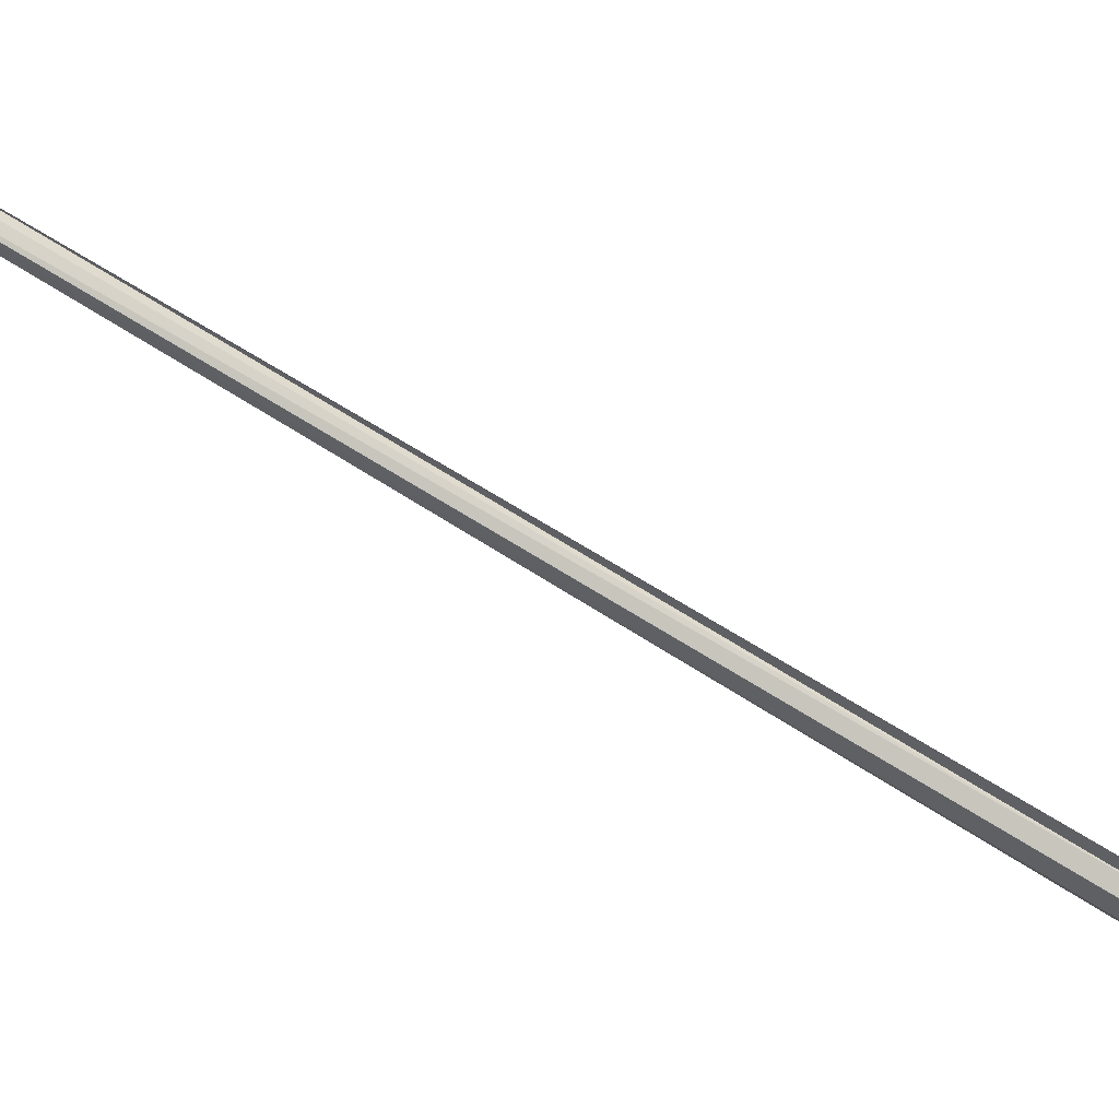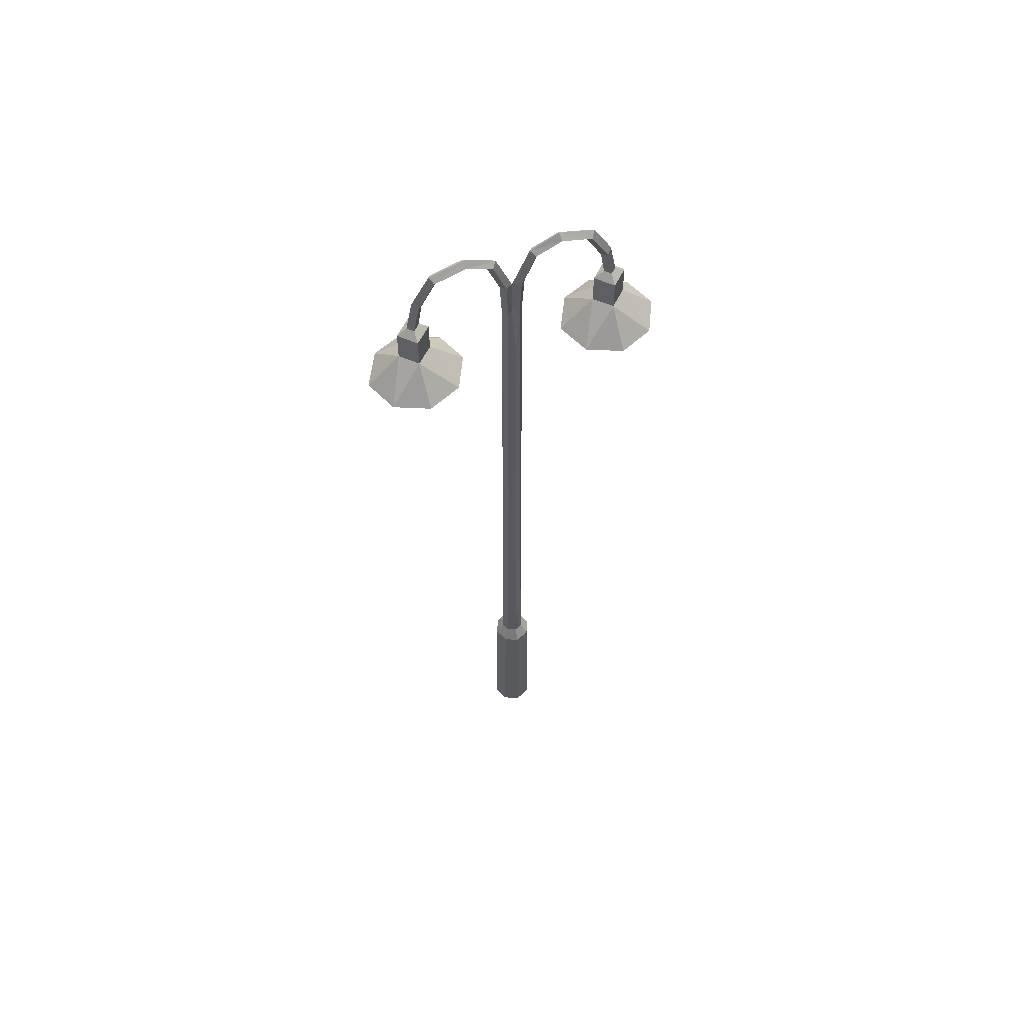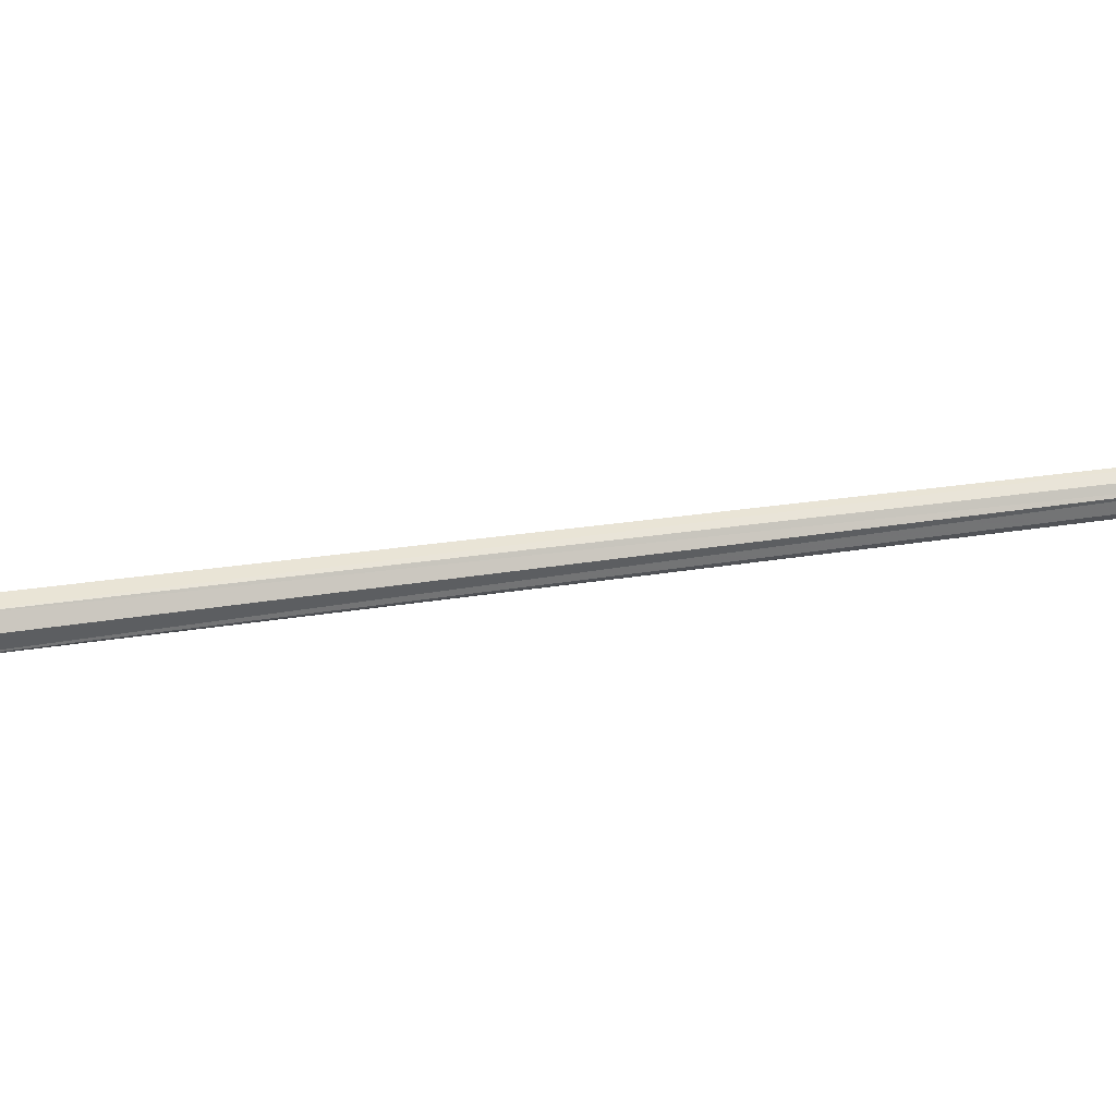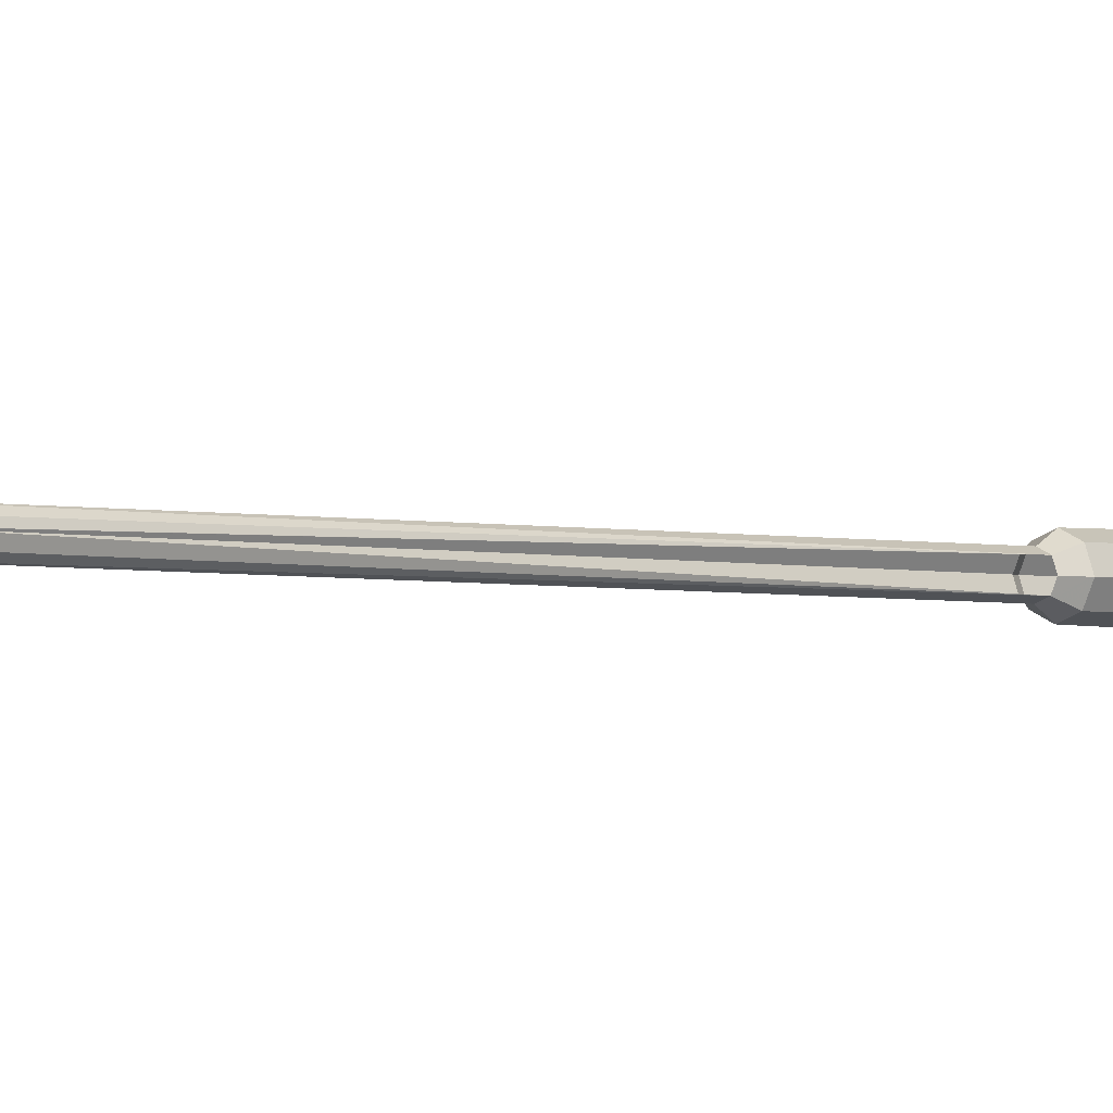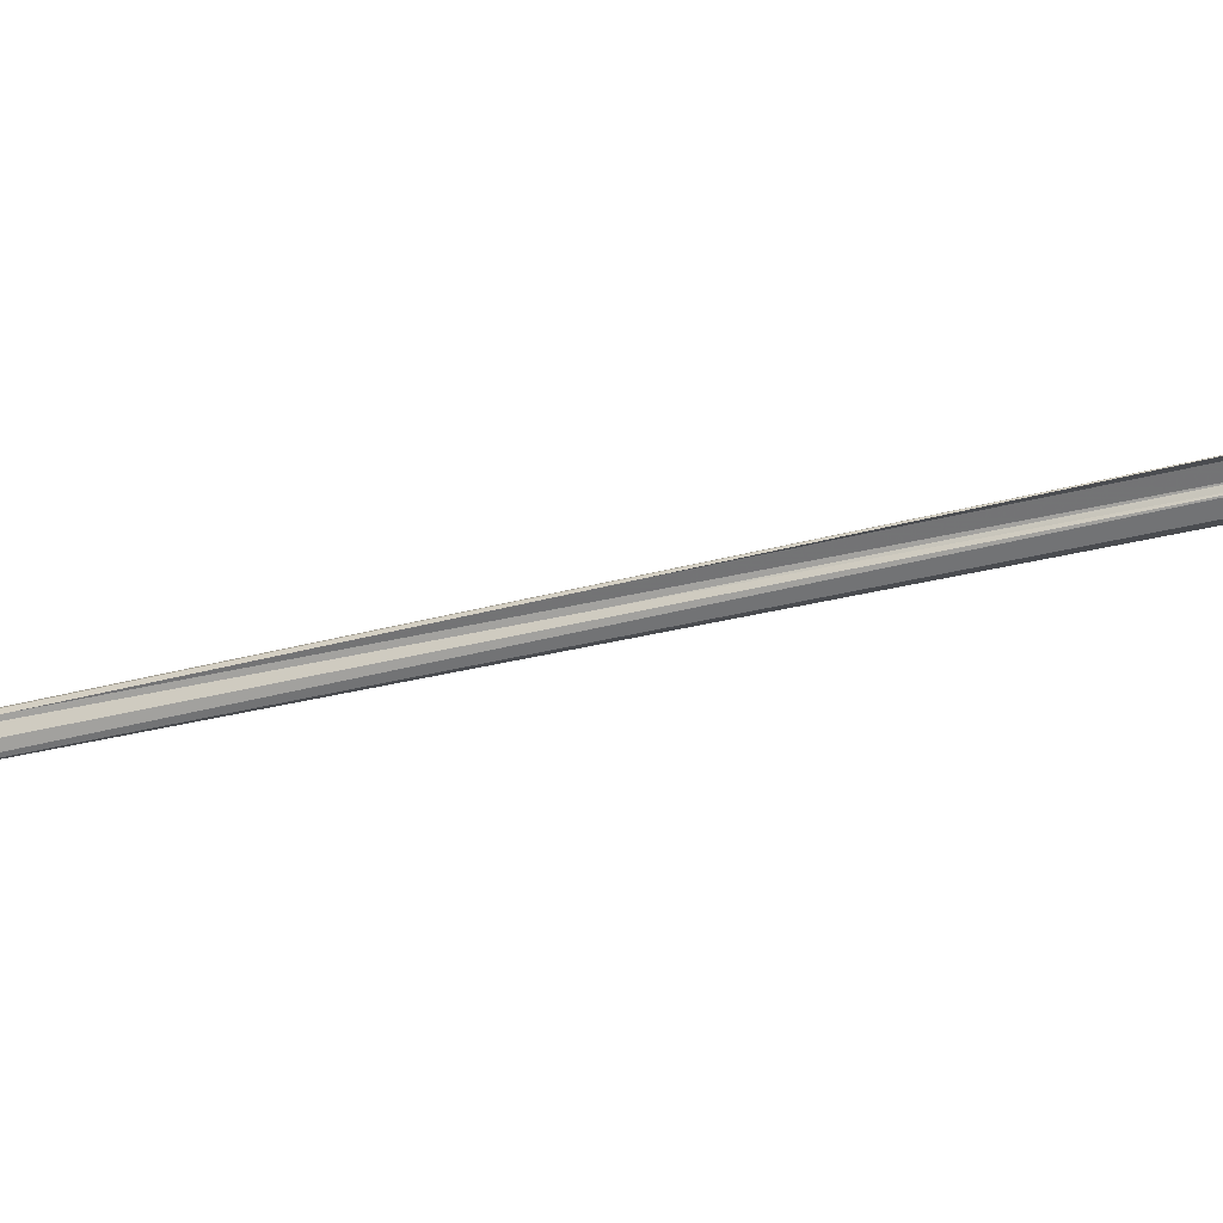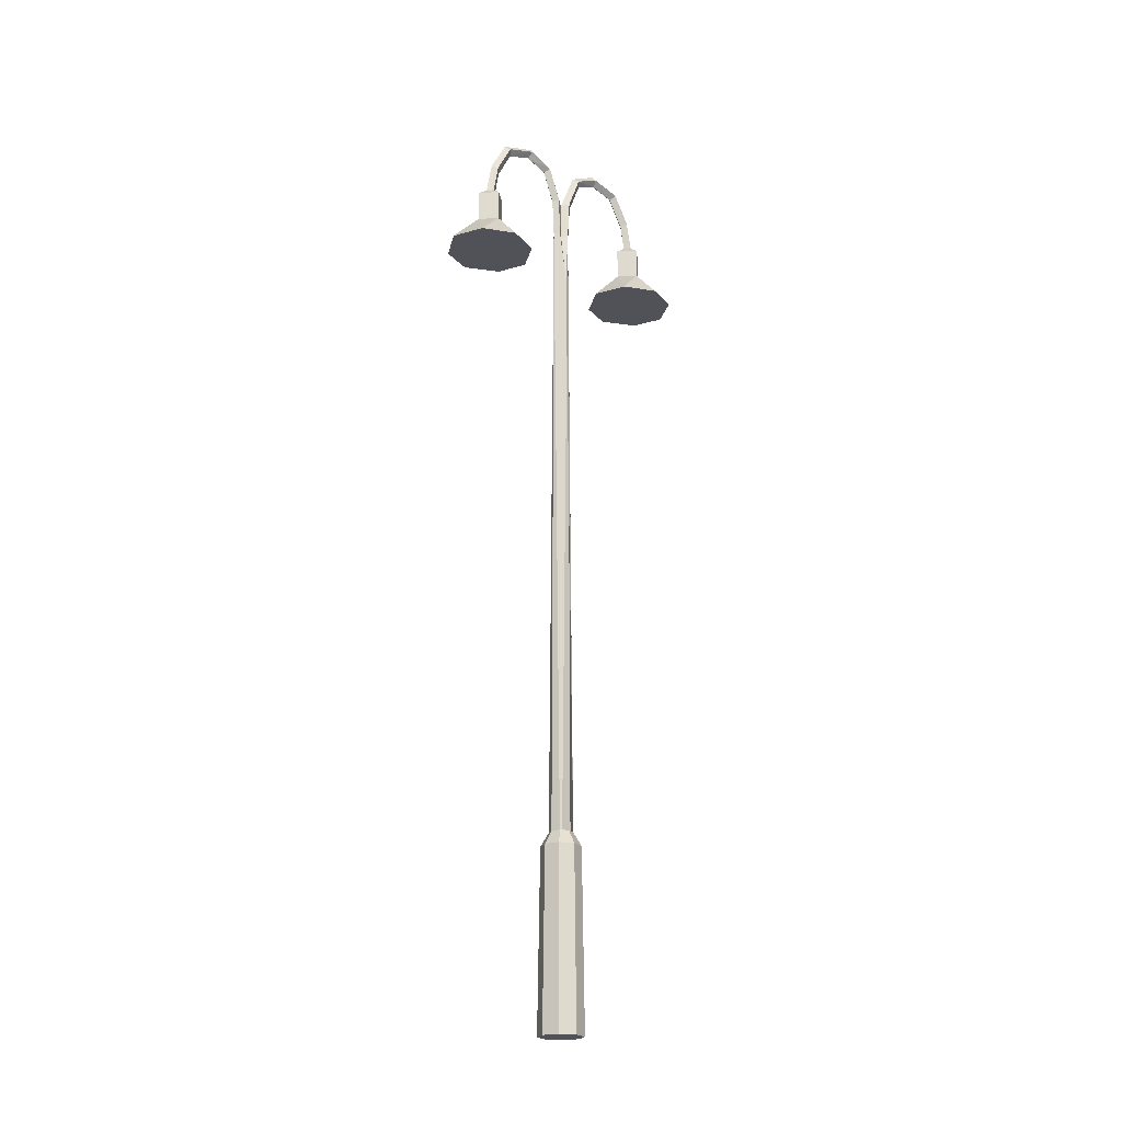
<metadata>
{"format":"obj","ext":"obj","renderer":"f3d","projection":"perspective","resolution":1024,"background":"white","views":[{"elev":-72.9,"azim":-121.5,"up":"+Z"},{"elev":60.6,"azim":-113.5,"up":"+Y"},{"elev":22.3,"azim":73.0,"up":"+Z"},{"elev":-2.2,"azim":-135.8,"up":"+Z"},{"elev":-37.7,"azim":-72.0,"up":"+Z"},{"elev":-21.5,"azim":-132.3,"up":"+Y"}]}
</metadata>
<code>
v -879.3 -23.09 90.04
v -879.3 -22.55 90.02
v -879.4 -23.09 90.1
v -879.4 -22.58 90.1
v -879.4 -23.09 90.17
v -879.5 -22.55 90.2
v -879.4 -23.09 90.1
v -879.4 -22.58 90.1
v -879.4 -23.09 90.23
v -879.3 -23.09 90.18
v -879.4 -22.57 90.26
v -879.3 -22.55 90.2
v -879.3 -22.1 90.38
v -879.4 -22.05 90.32
v -879.3 -21.95 90.7
v -879.4 -21.88 90.68
v -879.4 -22.07 91.07
v -879.4 -22.01 91.11
v -879.4 -22.46 91.28
v -879.5 -22.42 91.34
v -879.4 -22.85 91.35
v -879.5 -22.85 91.42
v -879.3 -22.94 91.36
v -879.5 -22.94 91.55
v -879.3 -23.36 91.36
v -879.5 -23.35 91.55
v -879.1 -23.78 91.81
v -879.5 -23.78 91.96
v -879 -23.78 90.99
v -879.4 -23.78 90.74
v -879.4 -23.36 91.15
v -879.4 -22.94 91.15
v -879.5 -22.85 91.27
v -879.5 -22.5 91.22
v -879.4 -22.13 91.02
v -879.4 -22.03 90.72
v -879.4 -22.15 90.43
v -879.4 -22.57 90.26
v -879.5 -22.55 90.2
v -879.4 -23.09 90.17
v -879.4 -23.09 90.23
v -879.4 -23.09 89.98
v -879.4 -22.57 89.95
v -879.4 -23.09 90.03
v -879.4 -22.55 90.01
v -879.4 -22.1 89.84
v -879.4 -22.05 89.9
v -879.4 -21.95 89.52
v -879.3 -21.88 89.55
v -879.4 -22.07 89.14
v -879.3 -22.01 89.1
v -879.4 -22.46 88.93
v -879.3 -22.42 88.87
v -879.4 -22.85 88.86
v -879.3 -22.85 88.79
v -879.5 -22.94 88.85
v -879.3 -22.94 88.66
v -879.5 -23.36 88.85
v -879.3 -23.35 88.66
v -879.7 -23.78 88.41
v -879.3 -23.78 88.25
v -879 -23.78 89.32
v -878.9 -23.78 88.49
v -879.1 -23.36 88.87
v -879.1 -22.94 88.87
v -879.2 -22.85 88.87
v -879.2 -22.46 88.93
v -879.2 -22.07 89.15
v -879.3 -21.95 89.53
v -879.3 -22.1 89.85
v -879.3 -22.55 90.02
v -879.4 -22.15 89.79
v -879.4 -22.57 89.95
v -879.3 -23.09 90.04
v -879.4 -23.09 89.98
v -879.3 -22.03 89.51
v -879.3 -22.13 89.19
v -879.3 -22.5 88.99
v -879.3 -22.85 88.93
v -879.3 -22.94 89.06
v -879.3 -23.36 89.06
v -879.7 -23.78 89.25
v -879.9 -23.78 88.82
v -879.3 -23.78 89.47
v -878.7 -23.78 88.9
v -878.9 -23.78 91.39
v -879.8 -23.78 90.9
v -879.6 -23.36 91.34
v -880 -23.78 91.31
v -879.9 -23.78 91.74
v -879.6 -22.94 91.34
v -879.5 -22.85 91.34
v -879.5 -22.46 91.28
v -879.5 -22.07 91.06
v -879.5 -21.95 90.69
v -879.5 -22.1 90.37
v -879.4 -31.69 89.95
v -879.2 -31.87 89.93
v -879.3 -31.69 90
v -879.1 -31.87 90.12
v -879.2 -31.69 90.11
v -879.3 -31.69 90.22
v -879.2 -31.87 90.3
v -879.4 -31.69 90.26
v -879.4 -31.87 90.37
v -879.6 -31.87 90.28
v -879.5 -31.69 90.21
v -879.6 -31.87 90.1
v -879.5 -31.69 90.1
v -879.5 -31.69 89.99
v -879.6 -31.87 89.92
v -879.4 -31.87 89.85
v -879.4 -34.2 89.82
v -879.2 -34.2 89.91
v -879.1 -34.2 90.12
v -879.2 -34.2 90.32
v -879.4 -34.2 90.4
v -879.6 -34.2 90.3
v -879.7 -34.2 90.09
v -879.6 -34.2 89.89
v -879.4 -23.09 89.98
v -879.3 -31.69 90
v -879.3 -23.09 90.04
v -879.3 -23.81 90.12
v -879.4 -23.09 90.1
v -879.3 -23.09 90.18
v -879.3 -31.69 90.22
v -879.4 -23.09 90.23
v -879.4 -31.69 90.26
v -879.5 -31.69 90.21
v -879.4 -23.09 90.17
v -879.5 -23.81 90.12
v -879.4 -23.09 90.1
v -879.4 -23.09 90.03
v -879.5 -31.69 89.99
v -879.4 -31.69 89.95
v -879.2 -31.69 90.11
v -879.5 -31.69 90.1
f 1 2 3
f 3 2 4
f 3 4 4
f 4 4 5
f 4 5 5
f 5 5 6
f 5 6 7
f 7 6 8
f 7 8 8
f 8 8 9
f 8 9 9
f 9 9 10
f 9 10 11
f 11 10 10
f 11 10 12
f 12 10 3
f 12 3 12
f 12 3 8
f 12 8 13
f 13 8 14
f 13 14 15
f 15 14 16
f 15 16 17
f 17 16 18
f 17 18 19
f 19 18 20
f 19 20 21
f 21 20 22
f 21 22 23
f 23 22 24
f 23 24 25
f 25 24 26
f 25 26 27
f 27 26 28
f 27 28 29
f 29 28 30
f 29 30 29
f 29 30 31
f 29 31 25
f 25 31 31
f 25 31 23
f 23 31 32
f 23 32 21
f 21 32 33
f 21 33 19
f 19 33 34
f 19 34 17
f 17 34 35
f 17 35 15
f 15 35 36
f 15 36 13
f 13 36 37
f 13 37 12
f 12 37 37
f 12 37 38
f 38 37 39
f 38 39 38
f 38 39 40
f 38 40 41
f 41 40 41
f 41 41 42
f 42 41 42
f 42 42 43
f 43 42 44
f 43 44 45
f 45 44 7
f 45 7 45
f 45 7 4
f 45 4 46
f 46 4 47
f 46 47 48
f 48 47 49
f 48 49 50
f 50 49 51
f 50 51 52
f 52 51 53
f 52 53 54
f 54 53 55
f 54 55 56
f 56 55 57
f 56 57 58
f 58 57 59
f 58 59 60
f 60 59 61
f 60 61 62
f 62 61 61
f 62 61 63
f 63 61 59
f 63 59 64
f 64 59 59
f 64 59 65
f 65 59 57
f 65 57 65
f 65 57 55
f 65 55 66
f 66 55 53
f 66 53 67
f 67 53 51
f 67 51 68
f 68 51 49
f 68 49 69
f 69 49 47
f 69 47 70
f 70 47 4
f 70 4 70
f 70 4 71
f 70 71 72
f 72 71 71
f 72 71 73
f 73 71 74
f 73 74 75
f 75 74 75
f 75 75 73
f 73 75 73
f 73 73 72
f 72 73 45
f 72 45 72
f 72 45 46
f 72 46 72
f 72 46 76
f 72 76 70
f 70 76 76
f 70 76 69
f 69 76 77
f 69 77 68
f 68 77 78
f 68 78 67
f 67 78 79
f 67 79 66
f 66 79 80
f 66 80 65
f 65 80 80
f 65 80 64
f 64 80 80
f 64 80 81
f 81 80 80
f 81 80 56
f 56 80 80
f 56 80 54
f 54 80 79
f 54 79 52
f 52 79 78
f 52 78 50
f 50 78 77
f 50 77 48
f 48 77 76
f 48 76 46
f 46 76 46
f 46 46 56
f 56 46 56
f 56 56 81
f 81 56 58
f 81 58 82
f 82 58 58
f 82 58 83
f 83 58 60
f 83 60 82
f 82 60 84
f 82 84 81
f 81 84 84
f 81 84 62
f 62 84 60
f 62 60 60
f 60 60 81
f 60 81 81
f 81 81 62
f 81 62 64
f 64 62 85
f 64 85 63
f 63 85 62
f 63 62 62
f 62 62 27
f 62 27 27
f 27 27 29
f 27 29 86
f 86 29 25
f 86 25 27
f 27 25 27
f 27 27 30
f 30 27 30
f 30 30 31
f 31 30 87
f 31 87 88
f 88 87 89
f 88 89 90
f 90 89 87
f 90 87 28
f 28 87 30
f 28 30 30
f 30 30 28
f 30 28 28
f 28 28 26
f 28 26 90
f 90 26 26
f 90 26 88
f 88 26 24
f 88 24 88
f 88 24 91
f 88 91 31
f 31 91 91
f 31 91 32
f 32 91 92
f 32 92 33
f 33 92 93
f 33 93 34
f 34 93 94
f 34 94 35
f 35 94 95
f 35 95 36
f 36 95 96
f 36 96 37
f 37 96 96
f 37 96 39
f 39 96 96
f 39 96 8
f 8 96 96
f 8 96 14
f 14 96 95
f 14 95 16
f 16 95 94
f 16 94 18
f 18 94 93
f 18 93 20
f 20 93 92
f 20 92 22
f 22 92 91
f 22 91 24
f 24 91 24
f 24 24 97
f 97 24 97
f 97 97 98
f 98 97 99
f 98 99 100
f 100 99 101
f 100 101 100
f 100 101 102
f 100 102 103
f 103 102 104
f 103 104 105
f 105 104 104
f 105 104 106
f 106 104 107
f 106 107 108
f 108 107 109
f 108 109 108
f 108 109 110
f 108 110 111
f 111 110 97
f 111 97 112
f 112 97 98
f 112 98 113
f 113 98 98
f 113 98 114
f 114 98 100
f 114 100 115
f 115 100 103
f 115 103 116
f 116 103 105
f 116 105 117
f 117 105 106
f 117 106 118
f 118 106 108
f 118 108 119
f 119 108 111
f 119 111 120
f 120 111 112
f 120 112 120
f 120 112 113
f 120 113 120
f 120 113 114
f 120 114 116
f 116 114 115
f 116 115 115
f 115 115 119
f 115 119 119
f 119 119 120
f 119 120 118
f 118 120 116
f 118 116 117
f 117 116 117
f 117 117 121
f 121 117 121
f 121 121 122
f 122 121 123
f 122 123 124
f 124 123 125
f 124 125 124
f 124 125 126
f 124 126 127
f 127 126 128
f 127 128 129
f 129 128 128
f 129 128 130
f 130 128 131
f 130 131 132
f 132 131 133
f 132 133 132
f 132 133 134
f 132 134 135
f 135 134 121
f 135 121 136
f 136 121 122
f 136 122 122
f 122 122 127
f 122 127 127
f 127 127 137
f 127 137 124
f 124 137 122
f 124 122 122
f 122 122 135
f 122 135 135

</code>
